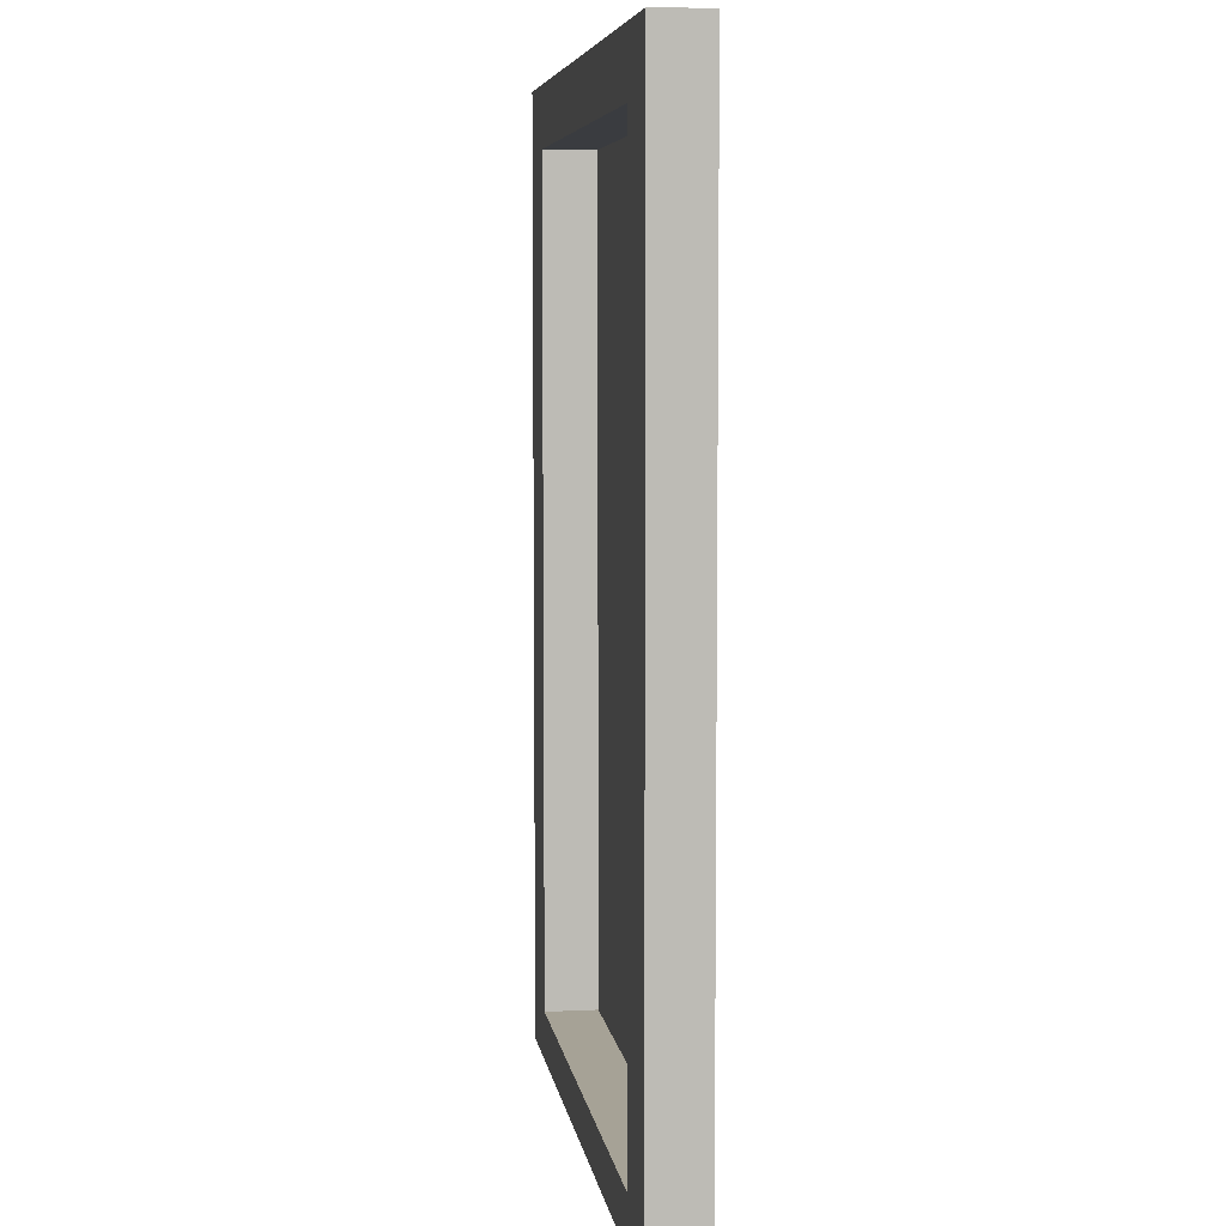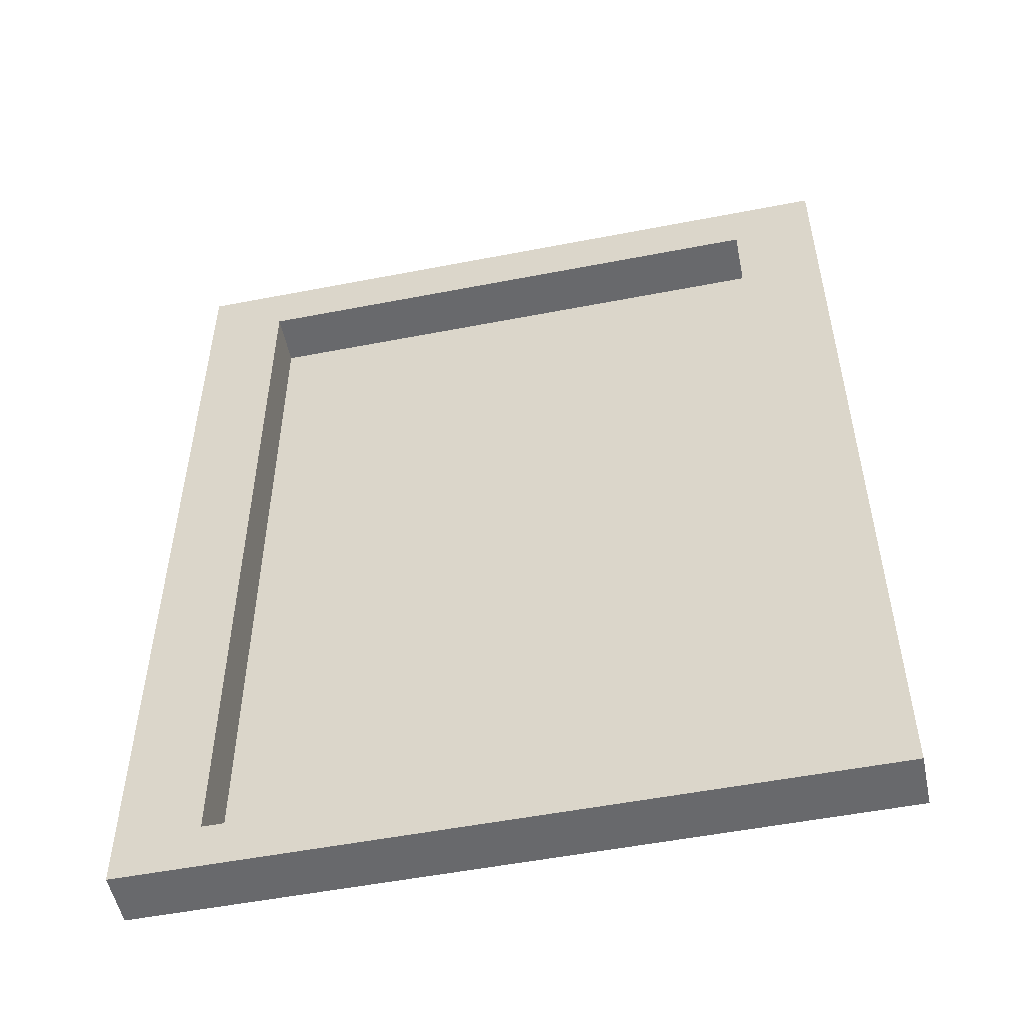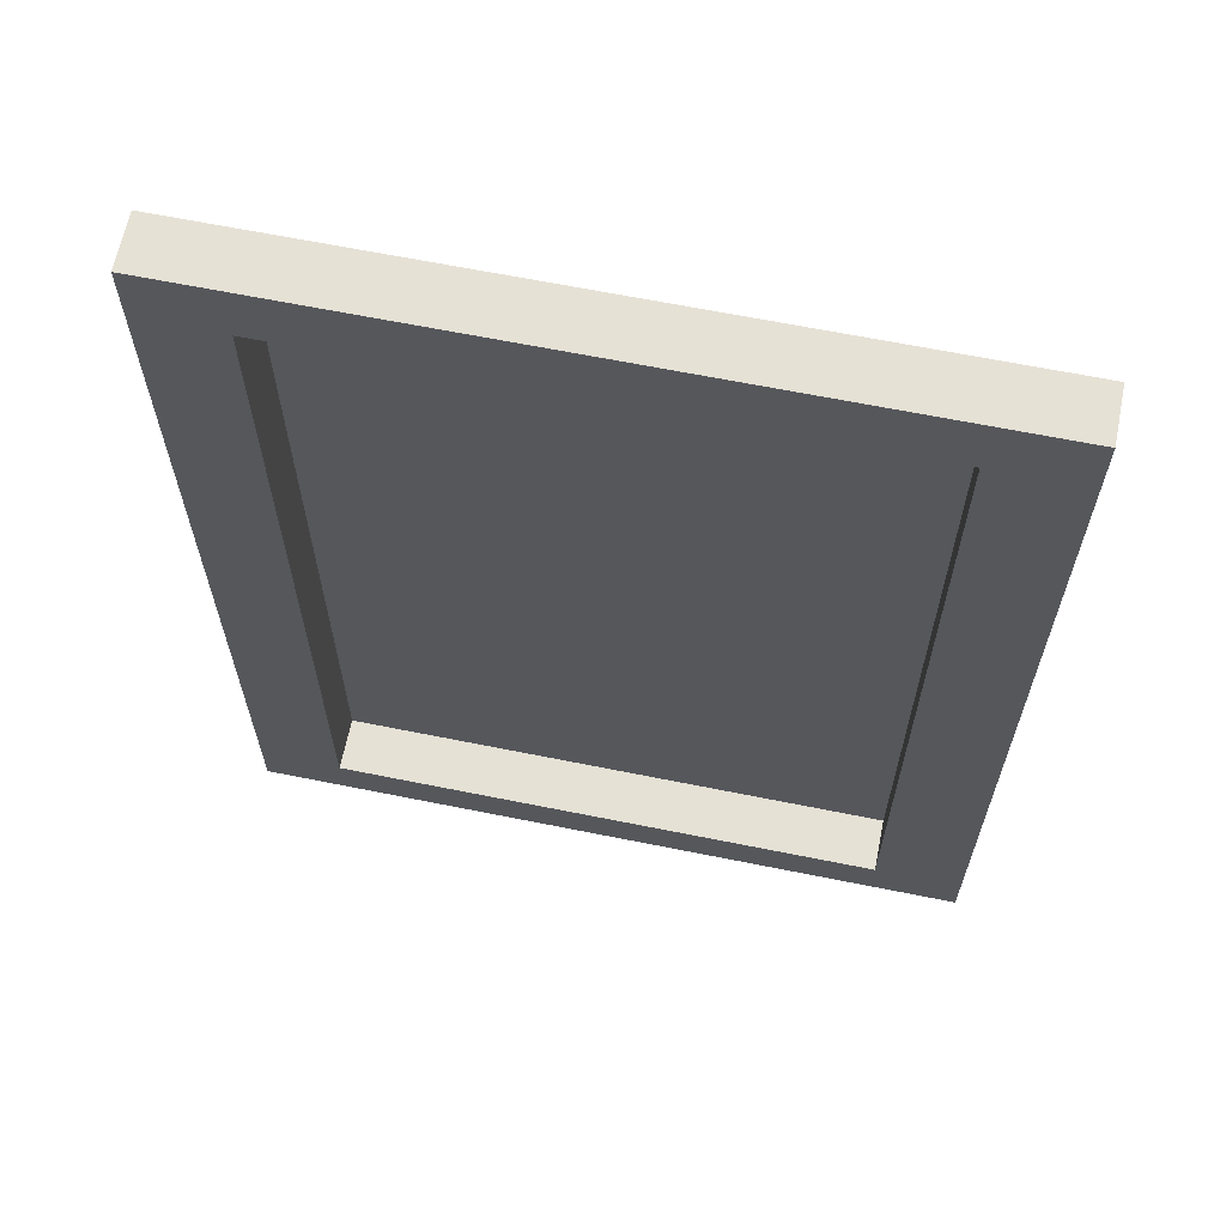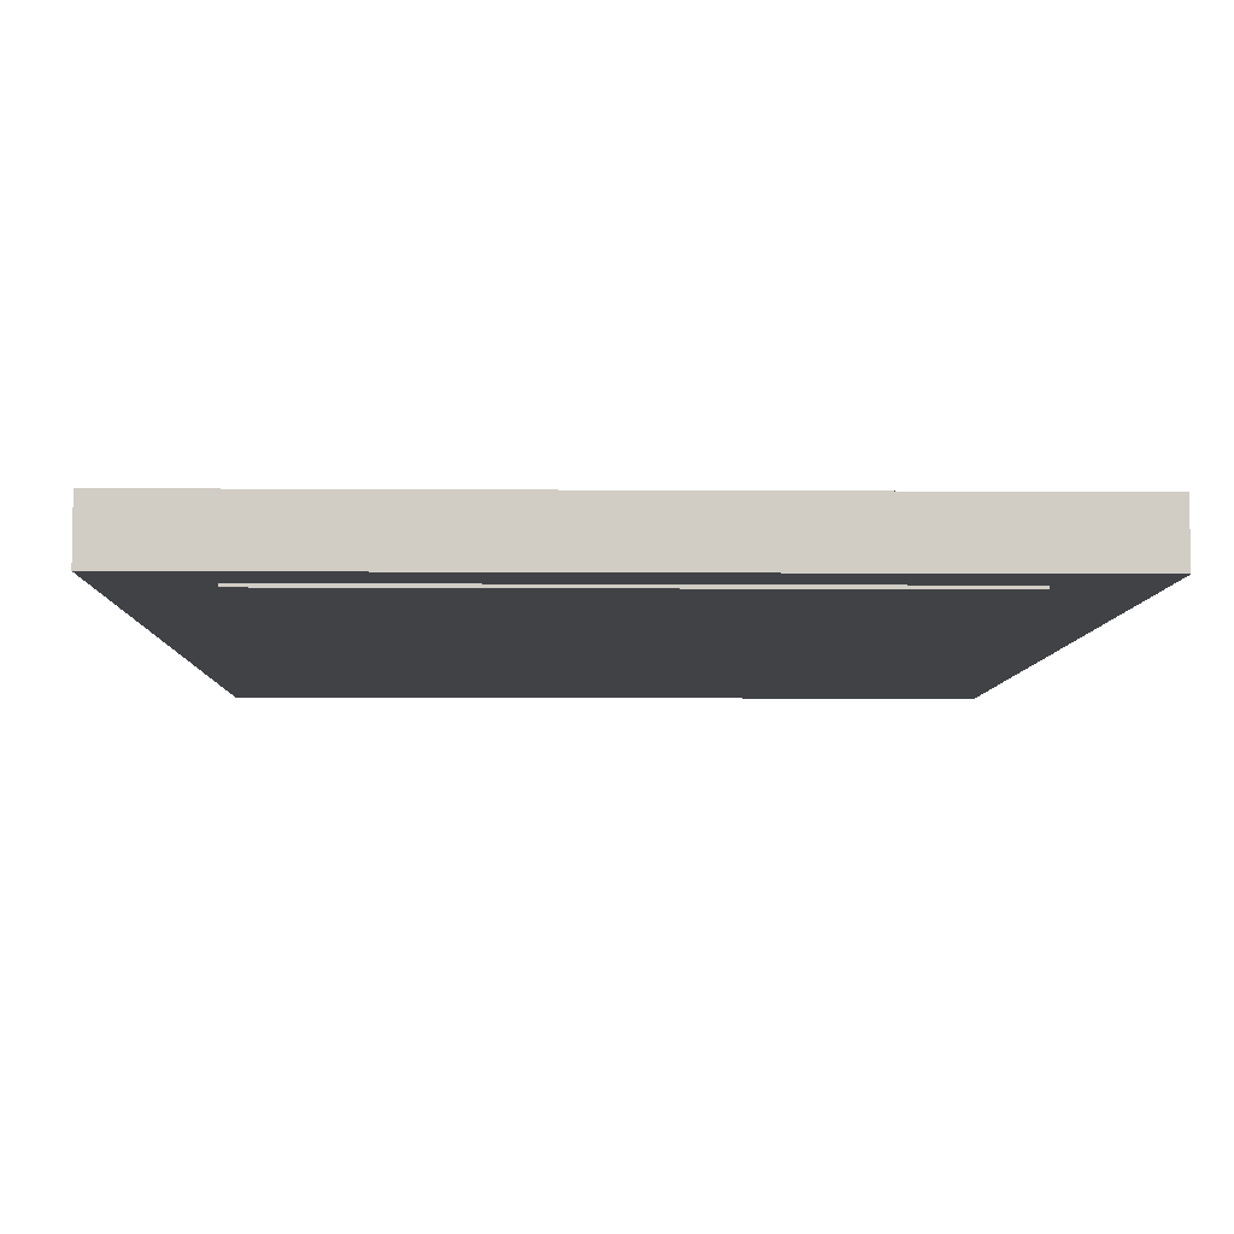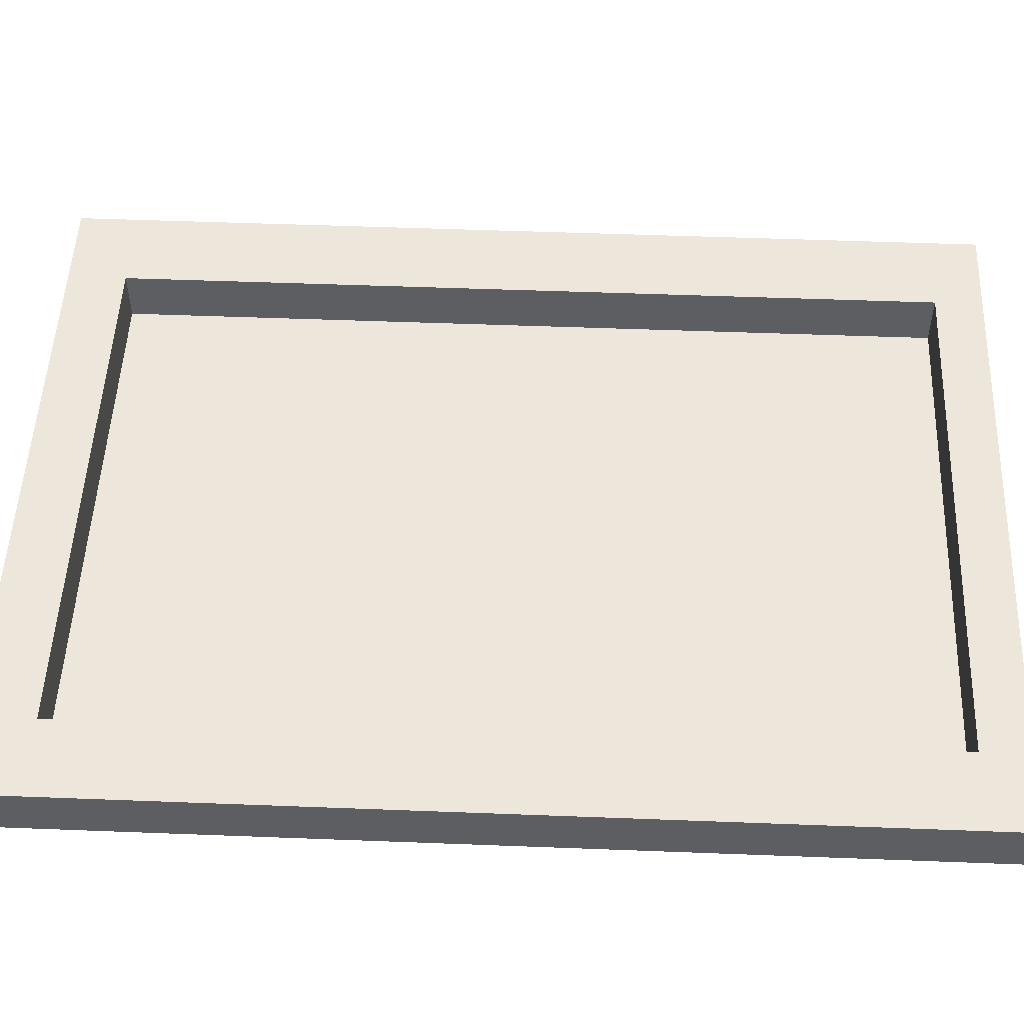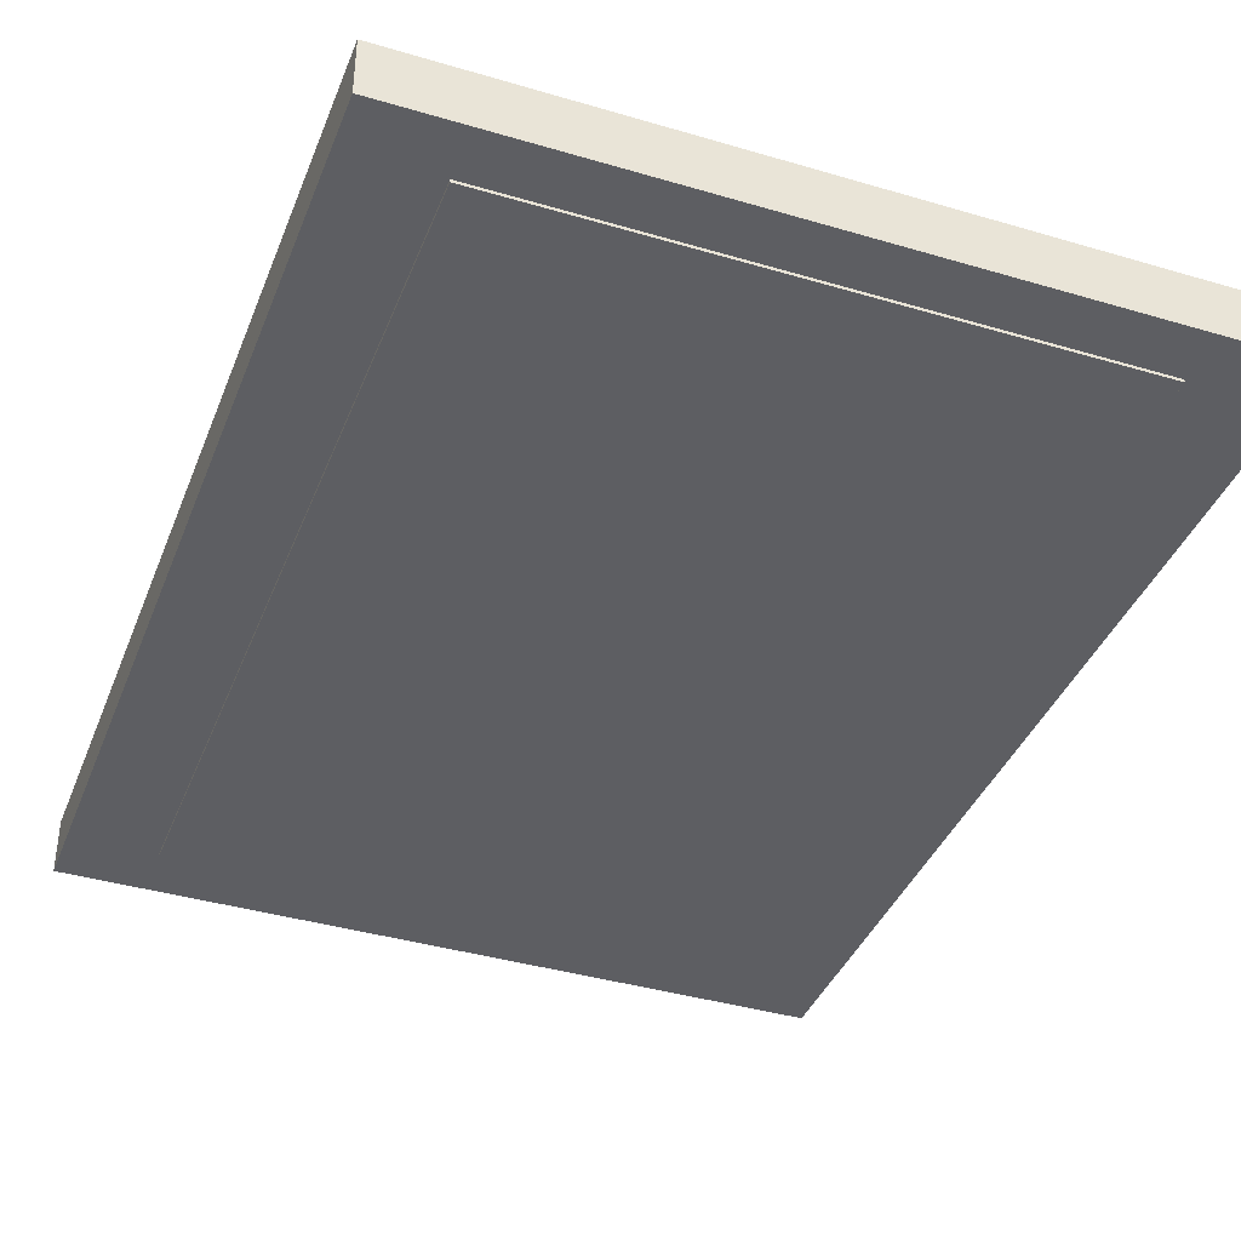
<metadata>
{"format":"obj","ext":"obj","renderer":"f3d","projection":"perspective","resolution":1024,"background":"white","views":[{"elev":6.3,"azim":81.8,"up":"+Y"},{"elev":-52.7,"azim":11.8,"up":"+Y"},{"elev":64.6,"azim":11.5,"up":"+Y"},{"elev":-6.5,"azim":178.7,"up":"+Z"},{"elev":51.2,"azim":-87.6,"up":"+Z"},{"elev":-39.1,"azim":-20.3,"up":"+Z"}]}
</metadata>
<code>
v -4.459 0.1425 0.3321
v -3.449 0.1425 0.3321
v -3.449 0.7466 0.3321
v -4.459 0.7466 0.3321
v -4.459 11.91 0.3321
v -3.449 11.91 0.3321
v -3.449 11.91 -0.3321
v -4.459 11.91 -0.3321
v -4.459 0.7466 -0.3321
v -3.449 0.7466 -0.3321
v -3.449 0.1425 -0.3321
v -4.459 0.1425 -0.3321
v 4.459 0.1425 0.3321
v 4.459 0.1425 -0.3321
v 4.459 0.7466 -0.3321
v 4.459 0.7466 0.3321
v -4.459 11.16 -0.3321
v -4.459 11.16 0.3321
v -3.449 11.16 -0.3321
v 4.459 11.16 0.3321
v 4.459 11.16 -0.3321
v 4.459 11.91 -0.3321
v 4.459 11.91 0.3321
v -3.449 11.16 0.3321
v 3.384 0.7466 0.3321
v 3.384 0.1425 0.3321
v 3.384 11.16 0.3321
v 3.384 11.91 0.3321
v 3.384 11.91 -0.3321
v 3.384 11.16 -0.3321
v 3.384 0.7466 -0.3321
v 3.384 0.1425 -0.3321
v -3.449 11.16 -0.3673
v -3.449 0.7466 -0.3673
v 3.384 0.7466 -0.3673
v 3.384 11.16 -0.3673
g pCube1
f 4 1 2
f 2 3 4
f 8 5 6
f 6 7 8
f 12 9 10
f 10 11 12
f 1 12 11
f 11 2 1
f 16 13 14
f 14 15 16
f 9 12 1
f 1 4 9
f 8 17 18
f 18 5 8
f 17 8 7
f 7 19 17
f 23 20 21
f 21 22 23
f 5 18 24
f 24 6 5
f 17 9 4
f 4 18 17
f 9 17 19
f 19 10 9
f 20 16 15
f 15 21 20
f 18 4 3
f 3 24 18
f 16 25 26
f 26 13 16
f 20 27 25
f 25 16 20
f 23 28 27
f 27 20 23
f 22 29 28
f 28 23 22
f 21 30 29
f 29 22 21
f 15 31 30
f 30 21 15
f 14 32 31
f 31 15 14
f 13 26 32
f 32 14 13
f 36 33 34
f 34 35 36
f 25 3 2
f 2 26 25
f 26 2 11
f 11 32 26
f 32 11 10
f 10 31 32
f 31 10 19
f 19 30 31
f 30 19 7
f 7 29 30
f 29 7 6
f 6 28 29
f 28 6 24
f 24 27 28
f 33 24 3
f 3 34 33
f 34 3 25
f 25 35 34
f 35 25 27
f 27 36 35
f 36 27 24
f 24 33 36

</code>
